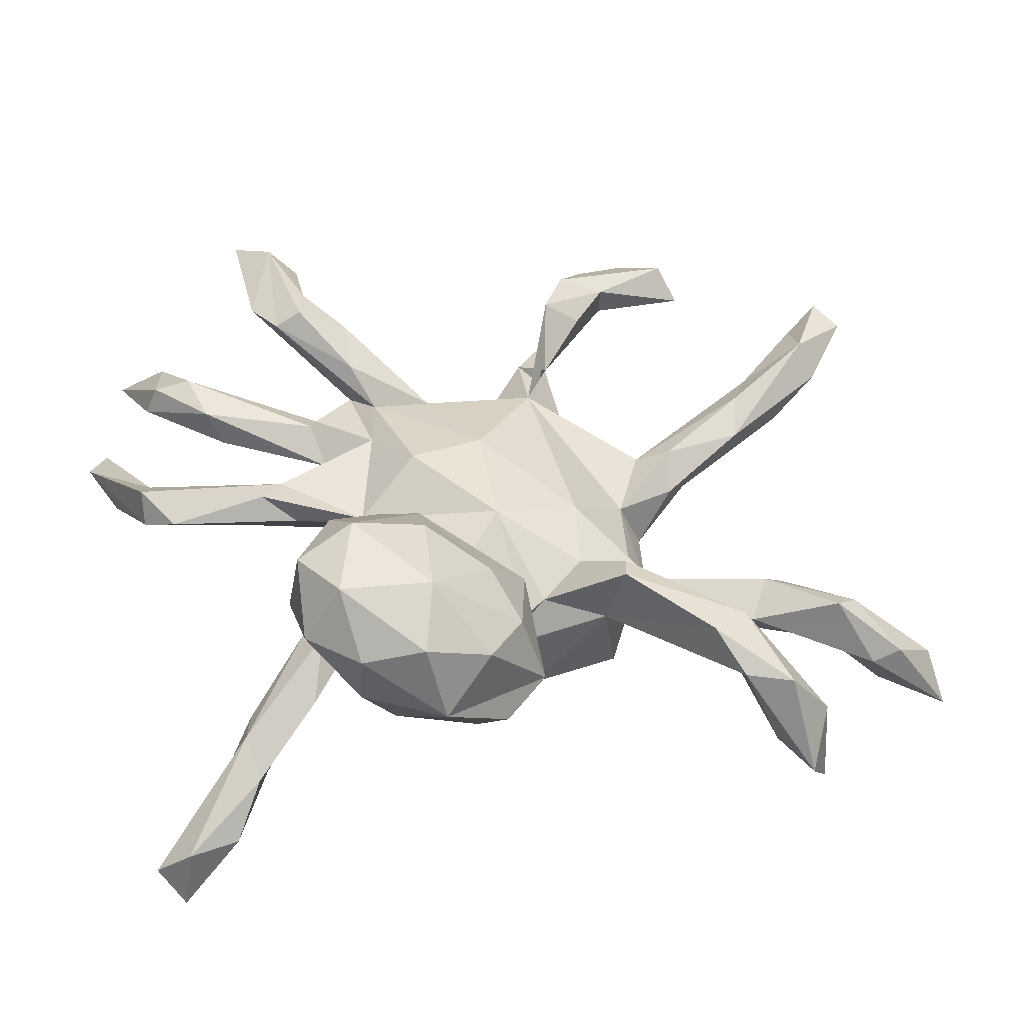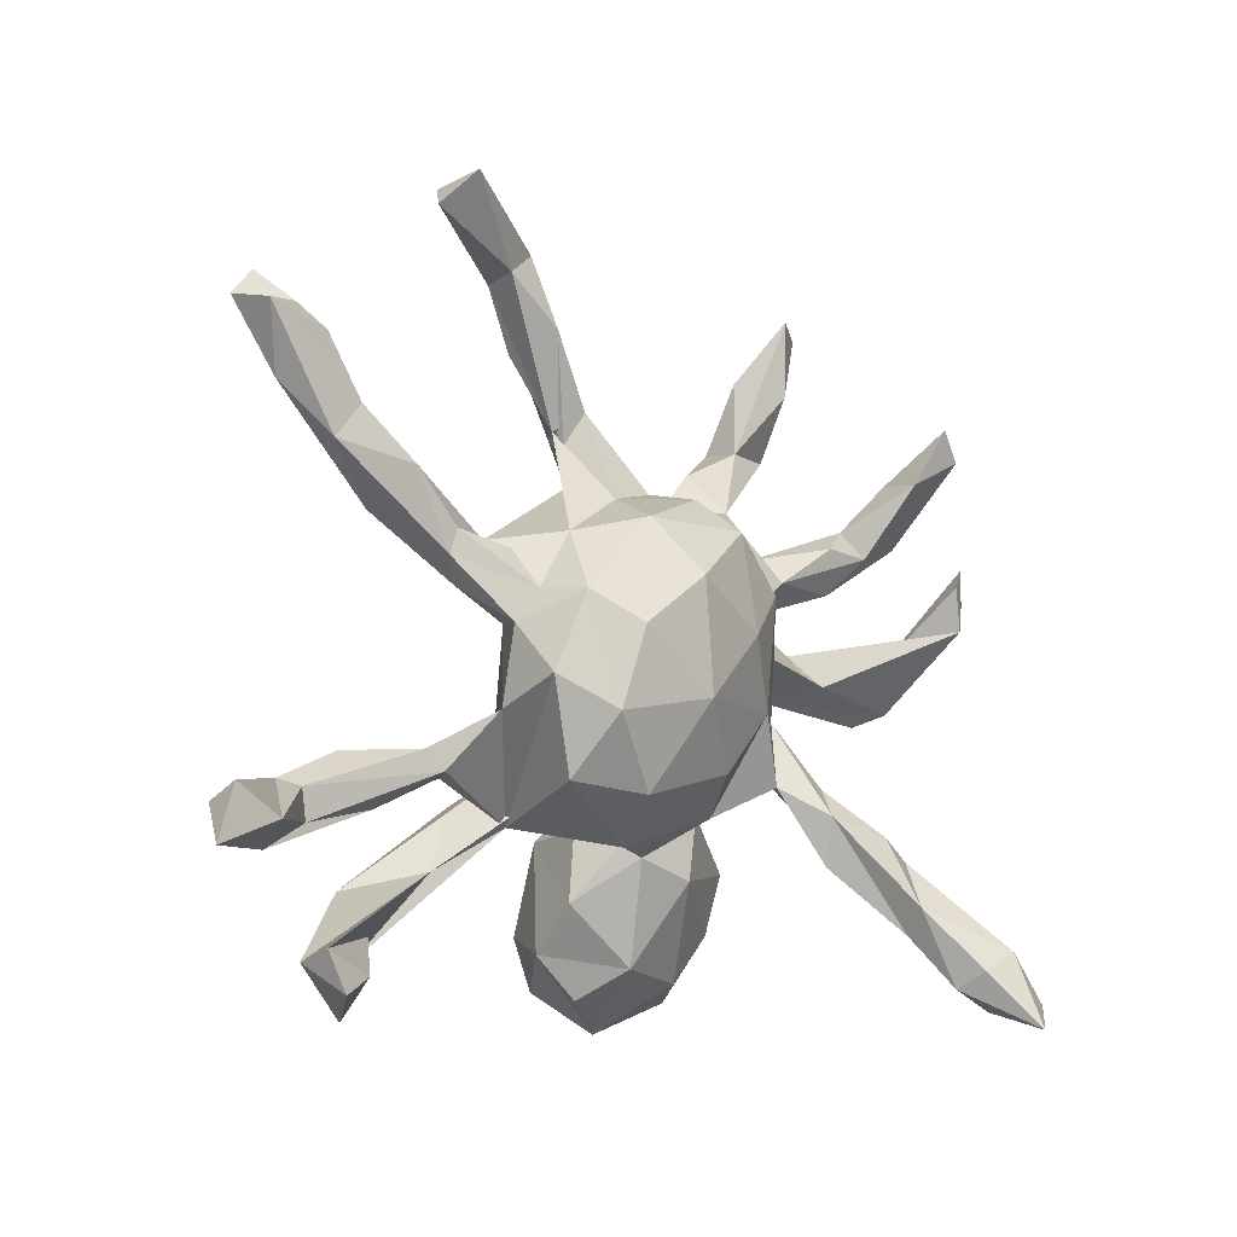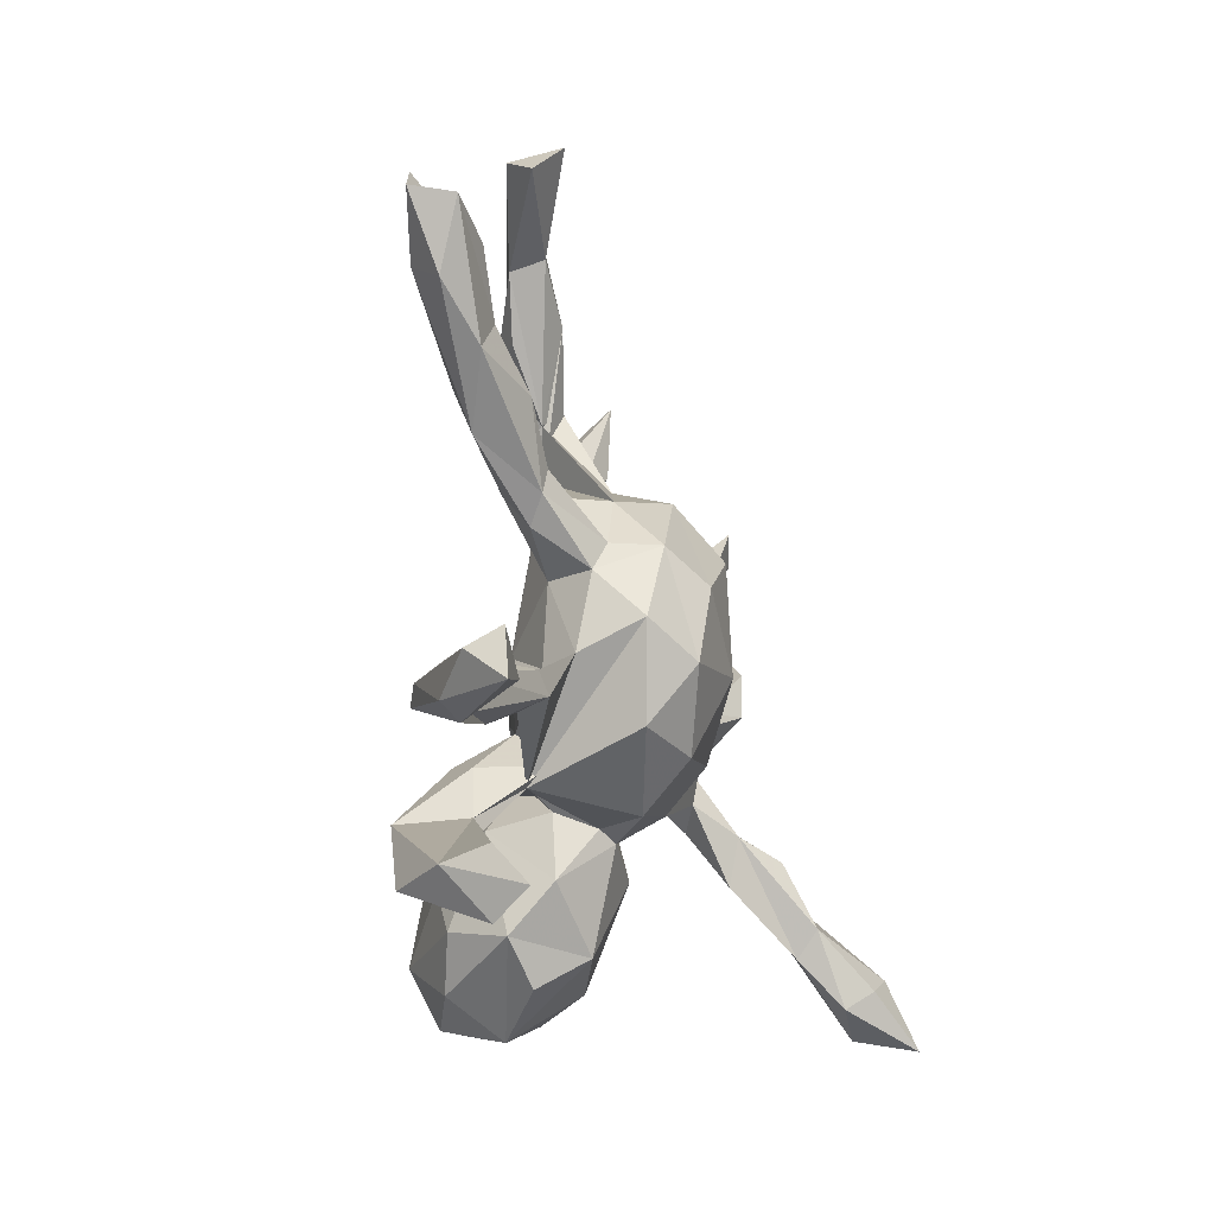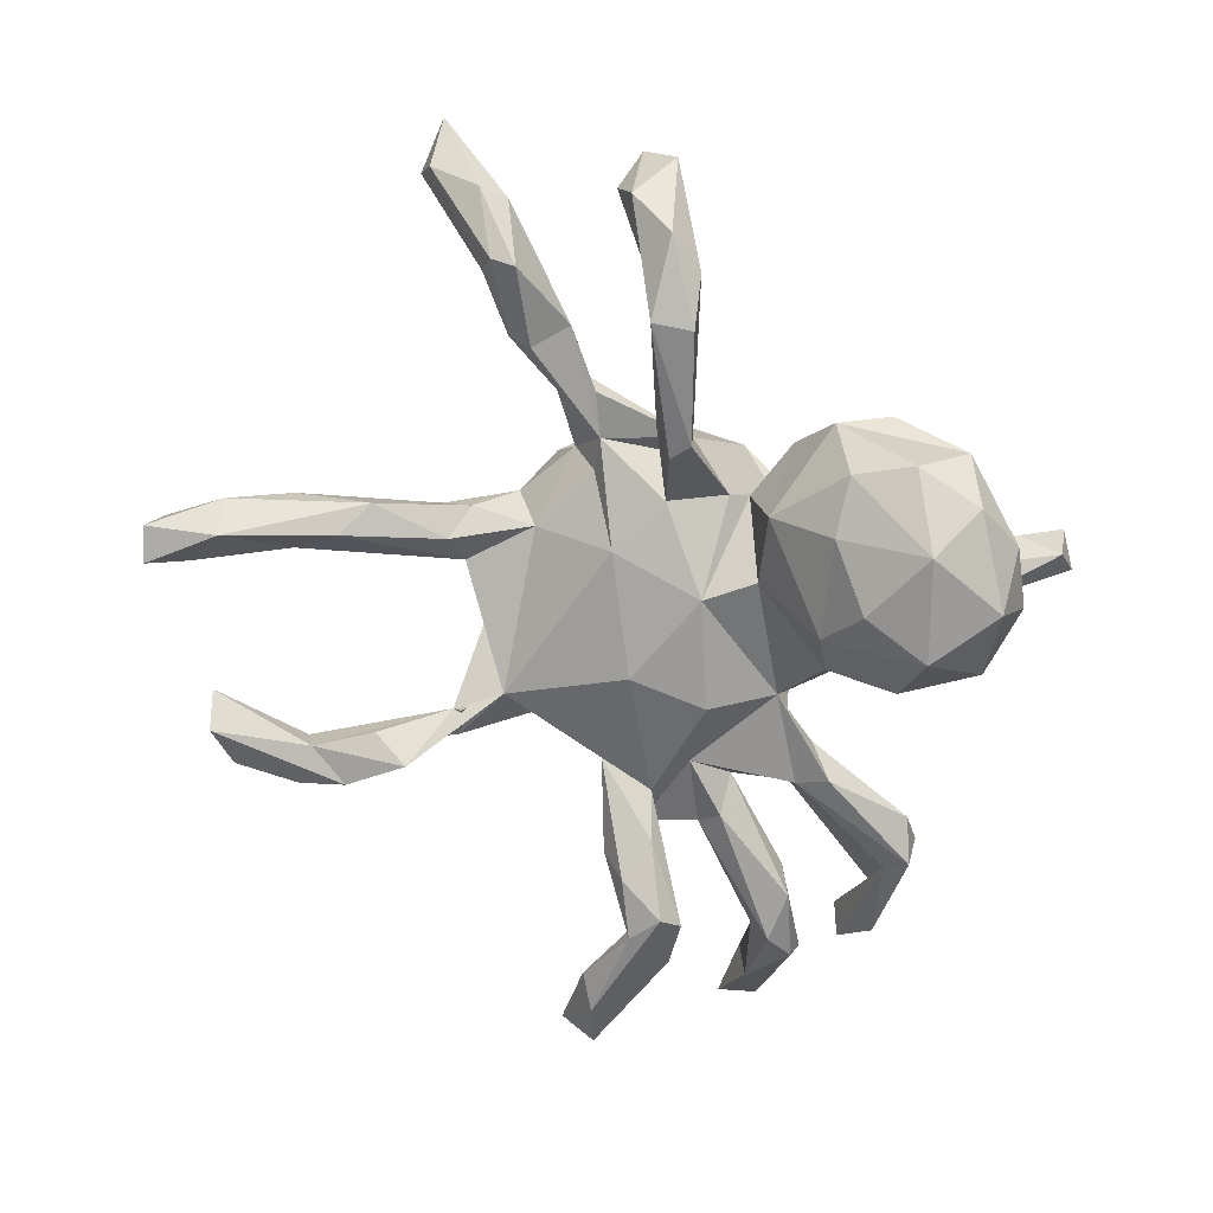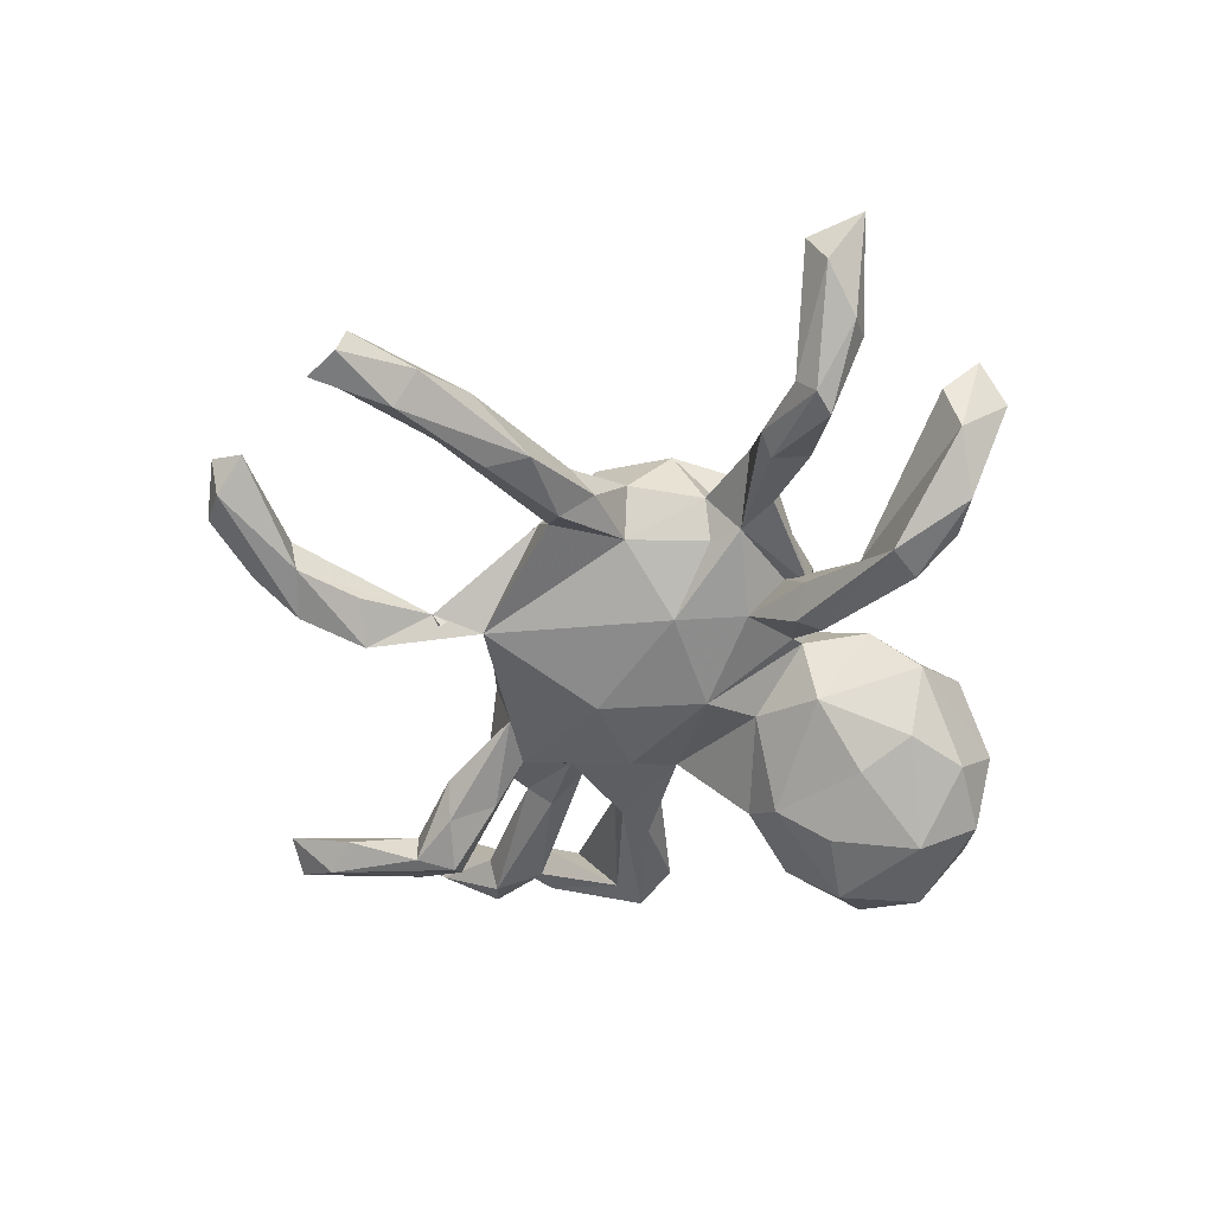
<metadata>
{"format":"obj","ext":"obj","renderer":"f3d","projection":"perspective","resolution":1024,"background":"white","views":[{"elev":-44.4,"azim":176.0,"up":"+Y"},{"elev":-3.3,"azim":-41.1,"up":"+Y"},{"elev":-17.0,"azim":-74.1,"up":"+Y"},{"elev":-67.7,"azim":-49.2,"up":"+Z"},{"elev":-43.8,"azim":-94.1,"up":"+Z"}]}
</metadata>
<code>
v 0.4608 -0.5031 0.317
v 0.5196 -0.4922 0.3762
v 0.4684 -0.5231 0.4246
v 0.4563 -0.4076 0.3738
v 0.3988 -0.4334 0.3672
v 0.3784 -0.3261 0.2077
v 0.3821 -0.4636 0.3221
v 0.6453 0.1006 0.09914
v 0.6981 0.147 0.05514
v 0.5746 -0.03769 -0.006938
v 0.3762 -0.2722 0.2232
v 0.6754 0.2054 0.07451
v 0.6334 0.1741 0.1026
v 0.3421 -0.3388 0.2881
v 0.351 -0.3853 0.2521
v 0.5736 0.03297 -0.02757
v 0.5225 -0.05848 -0.03247
v 0.2635 -0.2797 0.1629
v 0.5821 -0.01059 -0.05995
v 0.2716 -0.4592 -0.2091
v 0.2917 -0.1595 0.1243
v 0.3957 0.004927 0.02571
v 0.3176 -0.233 0.2376
v 0.2058 -0.3918 -0.0509
v 0.2904 -0.3524 -0.2734
v 0.1802 -0.501 -0.1246
v 0.6691 0.3863 0.07236
v 0.04424 -0.5437 -0.1372
v 0.3025 -0.3519 -0.1678
v 0.573 0.3439 0.06748
v 0.3443 0.04099 -0.04449
v 0.6026 0.2399 -0.0146
v 0.6279 0.4377 0.08482
v 0.2586 -0.199 0.1797
v 0.2568 -0.1894 0.09313
v 0.1812 -0.5159 -0.2224
v 0.3483 0.05498 -0.008984
v 0.2836 -0.2419 -0.171
v 0.1242 -0.4631 -0.03579
v 0.5859 0.2492 -0.0615
v 0.08311 -0.5158 -0.2566
v 0.4867 0.1746 -0.07771
v 0.3737 -0.006977 -0.0589
v 0.2205 -0.4403 -0.3063
v 0.2467 -0.2254 -0.235
v 0.5262 0.2521 -0.08433
v 0.5861 0.3473 -0.01734
v 0.5024 0.267 -0.03797
v 0.4351 0.2334 0.006084
v 0.1982 -0.1565 0.1204
v 0.455 0.1586 -0.02421
v 0.2231 -0.05551 0.08266
v 0.5255 0.2211 -0.003625
v 0.2508 -0.2968 -0.06335
v 0.3537 0.03005 0.01591
v 0.08172 -0.2997 0.04772
v 0.3137 -0.0227 -0.01996
v 0.2394 -0.0313 -0.02798
v 0.1977 -0.04046 -0.05147
v 0.2079 -0.3046 -0.3135
v -0.01937 -0.479 -0.214
v 0.1286 -0.2004 0.01168
v 0.2935 0.2092 -0.04049
v 0.07803 -0.4181 -0.3082
v 0.248 0.04478 0.06412
v 0.2694 0.116 -0.02003
v -0.05579 -0.4815 -0.06212
v 0.3006 0.1677 -0.06636
v 0.1019 -0.1904 -0.2244
v -0.02334 -0.2612 0.05634
v 0.2077 -0.1659 -0.1034
v -0.01076 -0.4308 0.01587
v -0.1136 -0.4098 -0.08487
v 0.03526 -0.1357 0.1834
v 0.1612 -0.1554 -0.1838
v 0.1897 0.1408 -0.06646
v 0.142 -0.0436 0.1586
v 0.1763 0.1378 0.142
v 0.06802 -0.2029 0.1088
v 0.3171 0.1713 0.01323
v -0.01579 -0.3136 -0.2316
v 0.1157 0.04536 -0.1251
v 0.09399 -0.2761 -0.2868
v -0.05253 -0.02491 0.247
v -0.1168 -0.2433 0.123
v 0.4213 0.3845 -0.1444
v -0.06831 -0.3905 -0.1949
v 0.007656 -0.1523 -0.1035
v 0.3723 0.317 -0.1689
v 0.4185 0.4906 -0.08285
v 0.2349 0.2814 -0.03091
v 0.1644 0.2244 0.09076
v -0.0516 -0.2428 0.03814
v 0.07461 0.07191 0.2077
v 0.1881 0.2222 -0.07093
v 0.4692 0.5924 -0.1147
v -0.1391 -0.1655 0.2031
v -0.1089 -0.3292 -0.01245
v -0.07709 -0.2415 -0.1341
v -0.08907 -0.2209 -0.02438
v 0.3293 0.3937 -0.1799
v 0.3315 0.3281 -0.196
v 0.2365 0.2644 -0.1301
v 0.3413 0.3938 -0.1218
v 0.4147 0.6162 -0.07627
v 0.2501 0.3404 -0.1551
v 0.4028 0.5396 -0.1582
v 0.3489 0.5114 -0.1324
v 0.07998 0.2288 0.1674
v 0.09259 0.2485 -0.06235
v 0.2109 0.3457 -0.1
v -0.1172 -0.2009 -0.04097
v -0.2233 -0.2151 -0.02283
v -0.03062 -0.06751 -0.114
v 0.1144 0.2728 0.0281
v -0.328 -0.2784 -0.06743
v -0.1791 -0.1204 -0.05496
v 0.04725 0.2814 0.1011
v -0.2034 -0.1795 0.008281
v -0.06202 0.1547 0.2406
v -0.2455 -0.2259 -0.1409
v -0.001164 0.1089 -0.1107
v -0.2588 -0.1446 0.1672
v -0.2202 -0.04494 0.2367
v -0.1812 0.0801 0.2463
v 0.001238 0.2901 0.04519
v -0.4376 -0.4084 -0.1112
v -0.09247 0.3009 -0.0411
v -0.2901 -0.1952 -0.08262
v -0.1059 0.2424 0.1695
v -0.1723 -0.001972 -0.06552
v -0.2482 -0.1839 -0.1278
v -0.1249 0.3834 -0.03433
v -0.5101 -0.4175 0.03473
v -0.3852 -0.3493 -0.1549
v -0.3105 -0.0967 0.007789
v -0.5675 -0.4775 0.04265
v -0.246 0.1296 0.1926
v -0.4369 -0.3695 -0.07214
v -0.4379 -0.3074 -0.1503
v -0.2738 -0.05218 0.01581
v -0.3096 -0.04223 0.07643
v -0.3728 -0.1416 0.009783
v -0.2976 0.008165 0.1796
v -0.08481 0.2767 0.06721
v -0.07734 0.4153 -0.01277
v -0.2051 0.2196 0.1033
v -0.591 -0.374 0.04702
v -0.5988 -0.4349 0.1038
v -0.3054 0.08266 0.09987
v -0.5847 -0.3973 -0.0282
v -0.263 0.08357 0.01982
v -0.4818 -0.1854 0.000818
v -0.5149 -0.4163 -0.112
v -0.2712 0.1328 0.1136
v -0.2952 0.2063 0.01257
v -0.2809 0.1918 0.06234
v -0.4341 -0.09929 0.0604
v -0.3555 0.1374 0.02126
v -0.118 0.3697 -0.05195
v -0.5026 -0.12 -0.03232
v -0.1461 0.5338 0.004998
v -0.5359 -0.102 -0.01016
v -0.3834 0.1781 0.04802
v -0.4055 -0.1316 0.06768
v -0.6191 -0.1936 -0.05924
v -0.3729 0.2172 0.05323
v -0.1212 0.4858 -0.111
v -0.6189 -0.1521 0.02412
v -0.1859 0.4988 -0.06415
v -0.6107 -0.2025 0.02099
v -0.6512 -0.1691 -0.0432
v -0.3494 0.193 -0.02441
v -0.6912 -0.2381 0.03693
v -0.4421 0.3033 0.04927
v -0.64 -0.1406 -0.01063
v -0.1531 0.593 -0.08447
v -0.7192 -0.1945 0.1246
v -0.2335 0.5984 -0.05493
v -0.1932 0.6674 -0.03954
v -0.7376 -0.2197 0.02305
v -0.8369 -0.2271 0.1482
v -0.476 0.3116 -0.05736
v -0.8027 -0.1719 0.07585
v -0.7965 -0.1428 0.1297
v -0.1852 0.6431 -0.01156
v -0.5602 0.3367 0.01278
v -0.5167 0.3879 0.01788
v -0.4749 0.2422 -0.02802
v -0.2804 0.7399 -0.00194
v -0.3461 0.7389 0.06766
v -0.5016 0.3889 -0.02918
v -0.3549 0.7212 -0.02183
v -0.2353 0.6113 0.003983
v -0.3936 0.6869 0.0315
v -0.5962 0.5309 -0.03301
v -0.6047 0.4488 -0.07797
v -0.5774 0.4856 0.01898
v -0.635 0.4168 -0.02446
v -0.6456 0.5752 -0.06755
v -0.6904 0.5339 -0.05596
v -0.6696 0.5231 0.01276
f 2 3 1
f 7 1 3
f 4 3 2
f 7 3 5
f 4 5 3
f 14 7 5
f 30 33 47
f 27 47 33
f 48 30 47
f 9 12 8
f 13 8 12
f 147 130 145
f 118 145 130
f 133 147 145
f 138 130 147
f 196 198 192
f 188 192 198
f 197 196 192
f 156 192 188
f 202 188 198
f 202 198 196
f 201 202 196
f 201 196 200
f 197 200 196
f 197 201 200
f 199 202 201
f 84 74 77
f 79 77 74
f 94 84 77
f 97 74 84
f 78 94 77
f 120 84 94
f 65 78 77
f 109 94 78
f 188 187 175
f 164 175 187
f 156 188 175
f 202 187 188
f 199 187 202
f 189 187 199
f 197 199 201
f 155 138 147
f 156 155 147
f 150 138 155
f 144 138 150
f 164 150 155
f 124 97 84
f 125 124 84
f 123 97 124
f 120 125 84
f 138 124 125
f 130 138 125
f 144 124 138
f 123 124 144
f 142 144 150
f 6 4 2
f 14 5 4
f 40 47 27
f 30 27 33
f 32 27 30
f 59 57 58
f 65 58 57
f 52 59 58
f 43 57 59
f 95 76 82
f 59 82 76
f 122 95 82
f 91 76 95
f 31 59 76
f 31 43 59
f 17 57 43
f 19 43 31
f 10 57 17
f 19 17 43
f 19 10 17
f 22 57 10
f 16 19 31
f 9 19 16
f 37 16 31
f 9 10 19
f 149 134 148
f 139 148 134
f 151 149 148
f 137 134 149
f 181 184 172
f 176 172 184
f 166 181 172
f 182 184 181
f 163 172 176
f 185 176 184
f 161 166 172
f 174 181 166
f 153 174 166
f 182 181 174
f 169 178 171
f 174 171 178
f 165 169 171
f 176 178 169
f 153 171 174
f 182 174 178
f 161 172 163
f 169 163 176
f 158 163 169
f 136 161 163
f 153 166 161
f 165 171 153
f 136 153 161
f 165 153 143
f 136 143 153
f 129 116 119
f 113 119 116
f 117 129 119
f 140 116 129
f 150 152 142
f 141 142 152
f 159 152 150
f 136 142 141
f 131 141 152
f 6 15 18
f 34 18 15
f 35 6 18
f 6 1 15
f 7 15 1
f 2 1 6
f 14 15 7
f 164 159 150
f 173 152 159
f 136 141 131
f 128 131 152
f 50 18 34
f 35 18 50
f 59 35 50
f 21 6 35
f 189 183 173
f 156 173 183
f 159 189 173
f 197 183 189
f 192 156 183
f 164 189 159
f 152 173 156
f 128 152 156
f 147 128 156
f 77 79 50
f 59 50 79
f 52 77 50
f 11 6 21
f 59 21 35
f 4 6 11
f 23 11 21
f 59 52 21
f 34 21 52
f 122 131 128
f 62 59 79
f 65 52 58
f 45 75 38
f 71 38 75
f 25 45 38
f 69 75 45
f 38 29 25
f 20 25 29
f 54 29 38
f 16 8 13
f 186 162 128
f 146 128 162
f 180 186 128
f 194 162 186
f 190 180 193
f 177 193 180
f 186 180 190
f 191 190 193
f 194 133 162
f 146 162 133
f 179 133 194
f 191 194 186
f 195 179 194
f 191 195 194
f 193 179 195
f 191 193 195
f 130 109 118
f 92 118 109
f 120 109 130
f 120 94 109
f 125 120 130
f 190 191 186
f 140 135 154
f 127 154 135
f 151 140 154
f 121 135 140
f 113 127 135
f 137 154 127
f 73 28 67
f 72 67 28
f 72 73 67
f 61 28 73
f 87 61 73
f 99 87 73
f 64 61 87
f 41 28 61
f 39 28 26
f 36 26 28
f 24 39 26
f 72 28 39
f 99 81 87
f 64 87 81
f 69 81 99
f 20 26 36
f 41 36 28
f 24 26 20
f 44 20 36
f 69 60 83
f 64 83 60
f 81 69 83
f 45 60 69
f 44 25 20
f 24 20 29
f 25 60 45
f 44 60 25
f 64 41 61
f 44 41 64
f 44 36 41
f 83 64 81
f 60 44 64
f 24 29 54
f 71 54 38
f 59 71 75
f 137 151 154
f 149 151 137
f 134 137 127
f 139 134 127
f 116 139 127
f 151 116 140
f 148 116 151
f 148 139 116
f 113 116 127
f 132 121 140
f 129 132 140
f 112 121 132
f 113 135 121
f 112 113 121
f 98 99 73
f 56 72 39
f 56 39 24
f 88 69 99
f 56 24 54
f 88 75 69
f 113 144 142
f 156 157 155
f 167 155 157
f 175 164 167
f 155 167 164
f 156 175 167
f 187 189 164
f 11 14 4
f 34 15 14
f 23 34 14
f 79 74 97
f 85 97 123
f 113 123 144
f 90 86 96
f 107 96 86
f 105 90 96
f 104 86 90
f 104 90 105
f 107 105 96
f 108 105 107
f 104 105 108
f 32 40 27
f 46 47 40
f 101 104 108
f 53 32 30
f 42 40 32
f 12 9 16
f 8 10 9
f 111 101 106
f 102 106 101
f 110 111 106
f 104 101 111
f 106 102 103
f 89 103 102
f 110 106 103
f 103 89 95
f 91 95 89
f 110 103 95
f 86 91 89
f 107 86 89
f 104 91 86
f 63 46 68
f 42 68 46
f 76 63 68
f 48 46 63
f 40 42 46
f 66 68 42
f 42 32 51
f 53 51 32
f 66 42 51
f 107 102 101
f 89 102 107
f 108 107 101
f 185 182 178
f 185 184 182
f 178 176 185
f 158 169 165
f 142 158 165
f 11 23 14
f 21 34 23
f 189 199 197
f 192 183 197
f 157 156 167
f 34 52 50
f 65 77 52
f 133 128 147
f 168 128 133
f 160 133 145
f 66 78 65
f 93 113 112
f 100 98 93
f 70 93 98
f 112 100 93
f 99 98 100
f 48 53 30
f 49 53 48
f 133 160 146
f 145 146 160
f 46 48 47
f 16 13 12
f 177 180 128
f 168 177 128
f 177 168 179
f 170 179 168
f 193 177 179
f 126 128 146
f 179 170 133
f 168 133 170
f 115 118 92
f 78 92 109
f 91 115 92
f 126 118 115
f 110 126 115
f 145 118 126
f 146 145 126
f 110 128 126
f 91 92 78
f 85 93 70
f 72 70 98
f 56 70 72
f 73 72 98
f 62 70 56
f 129 117 132
f 112 132 117
f 136 131 117
f 114 117 131
f 119 136 117
f 114 112 117
f 100 112 114
f 88 100 114
f 122 114 131
f 99 100 88
f 59 88 114
f 62 56 54
f 71 62 54
f 82 114 122
f 82 59 114
f 75 88 59
f 62 71 59
f 22 10 8
f 91 104 111
f 110 91 111
f 49 48 63
f 80 53 49
f 80 51 53
f 113 142 165
f 136 158 142
f 143 113 165
f 113 85 123
f 79 97 85
f 70 79 85
f 113 136 119
f 85 113 93
f 110 95 122
f 110 122 128
f 70 62 79
f 143 136 113
f 163 158 136
f 22 65 57
f 55 65 22
f 76 68 66
f 37 76 66
f 37 31 76
f 55 37 66
f 22 37 55
f 65 55 66
f 8 37 22
f 115 91 110
f 91 63 76
f 80 66 51
f 91 66 80
f 8 16 37
f 80 49 63
f 91 80 63
f 78 66 91

</code>
